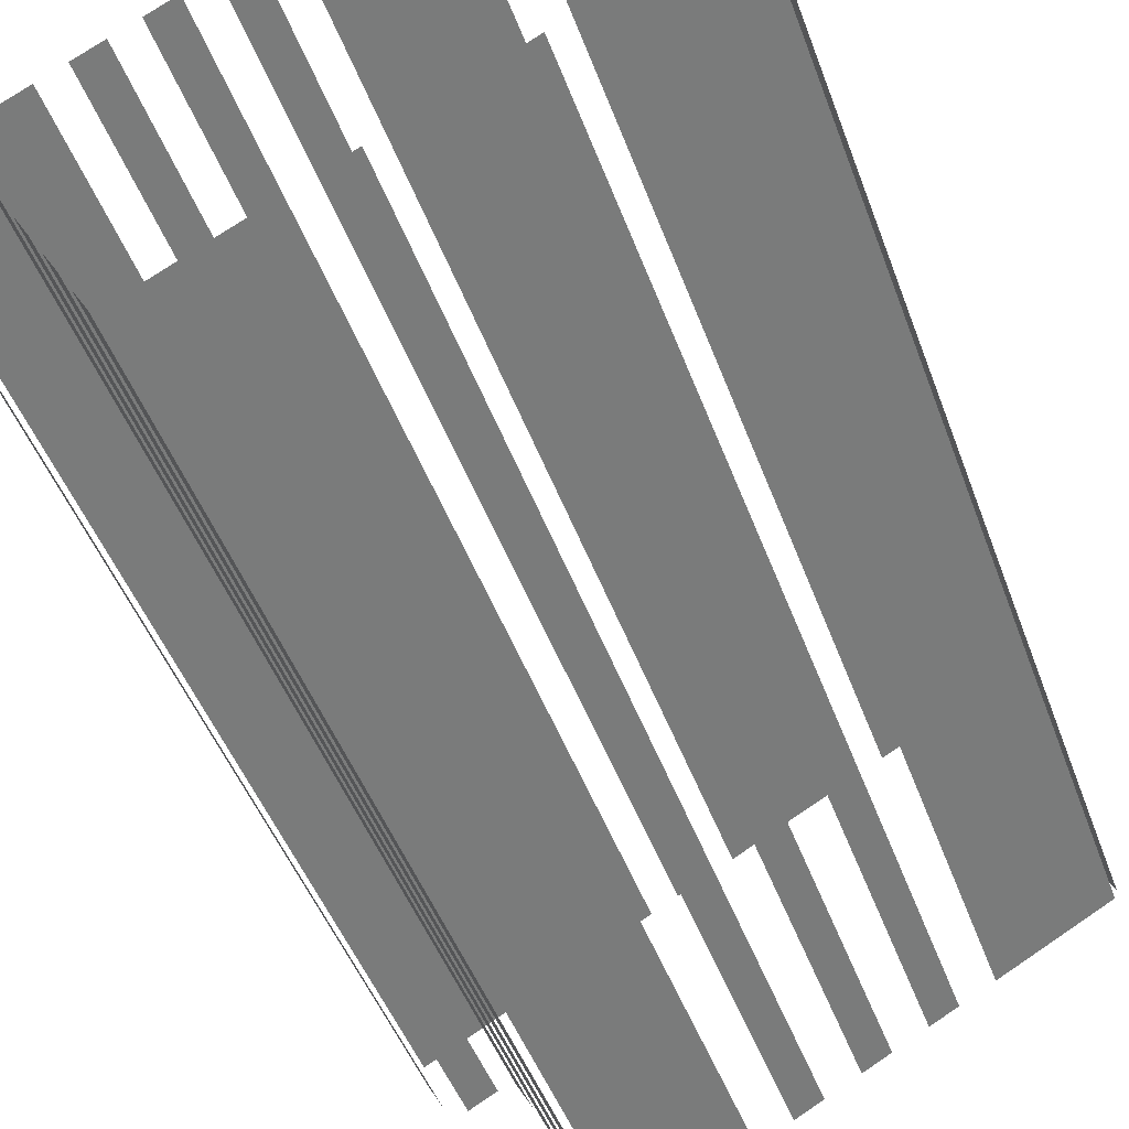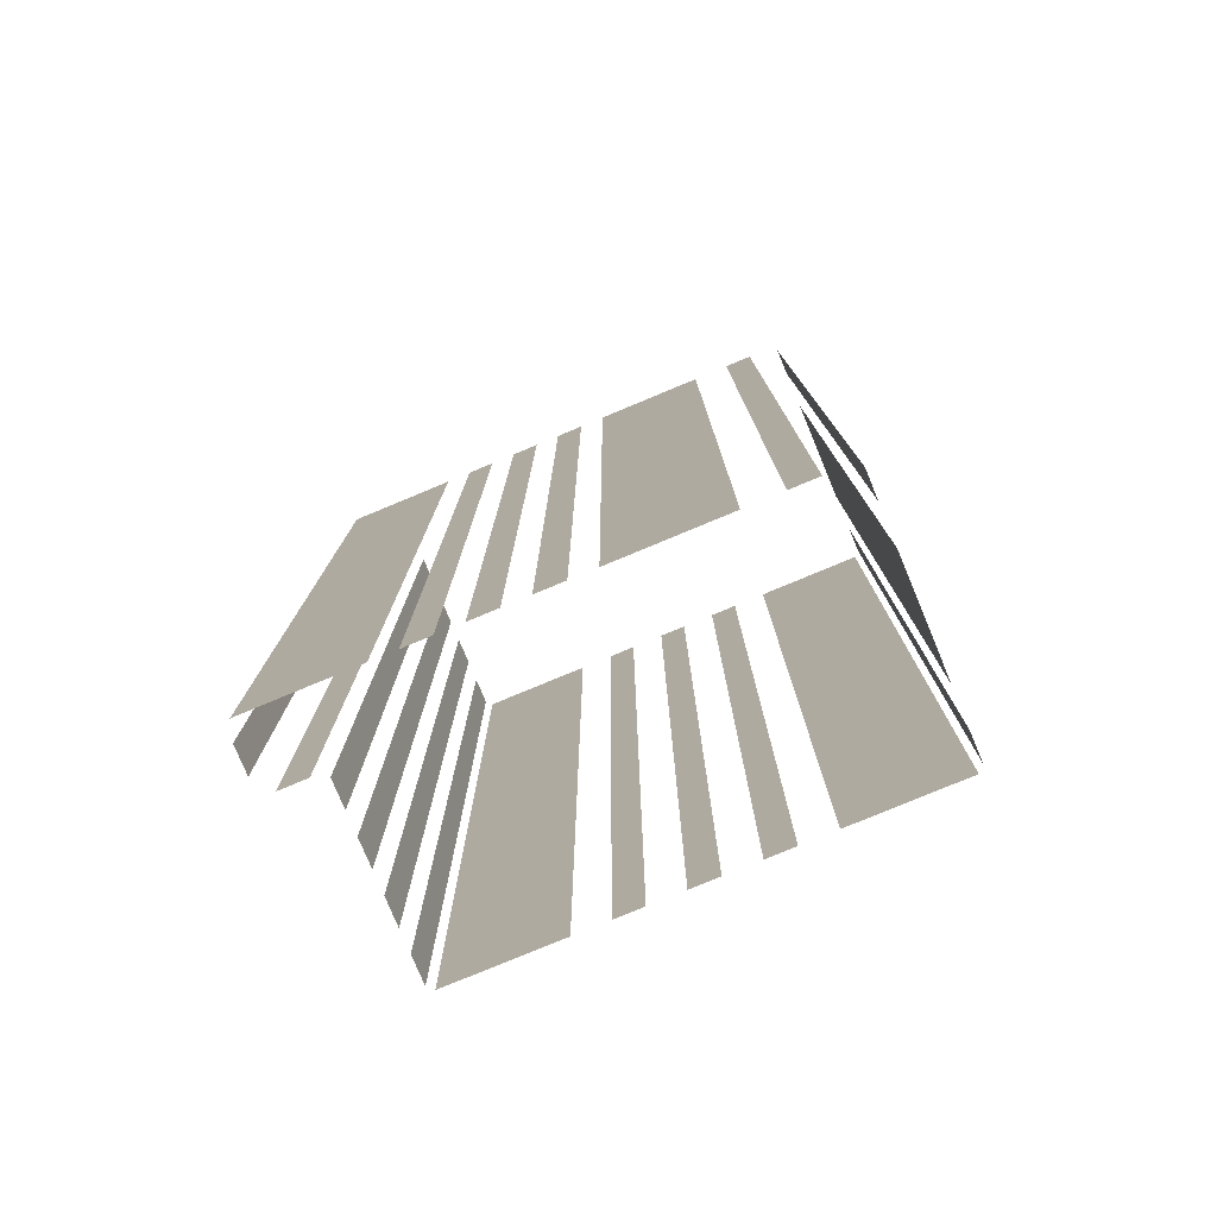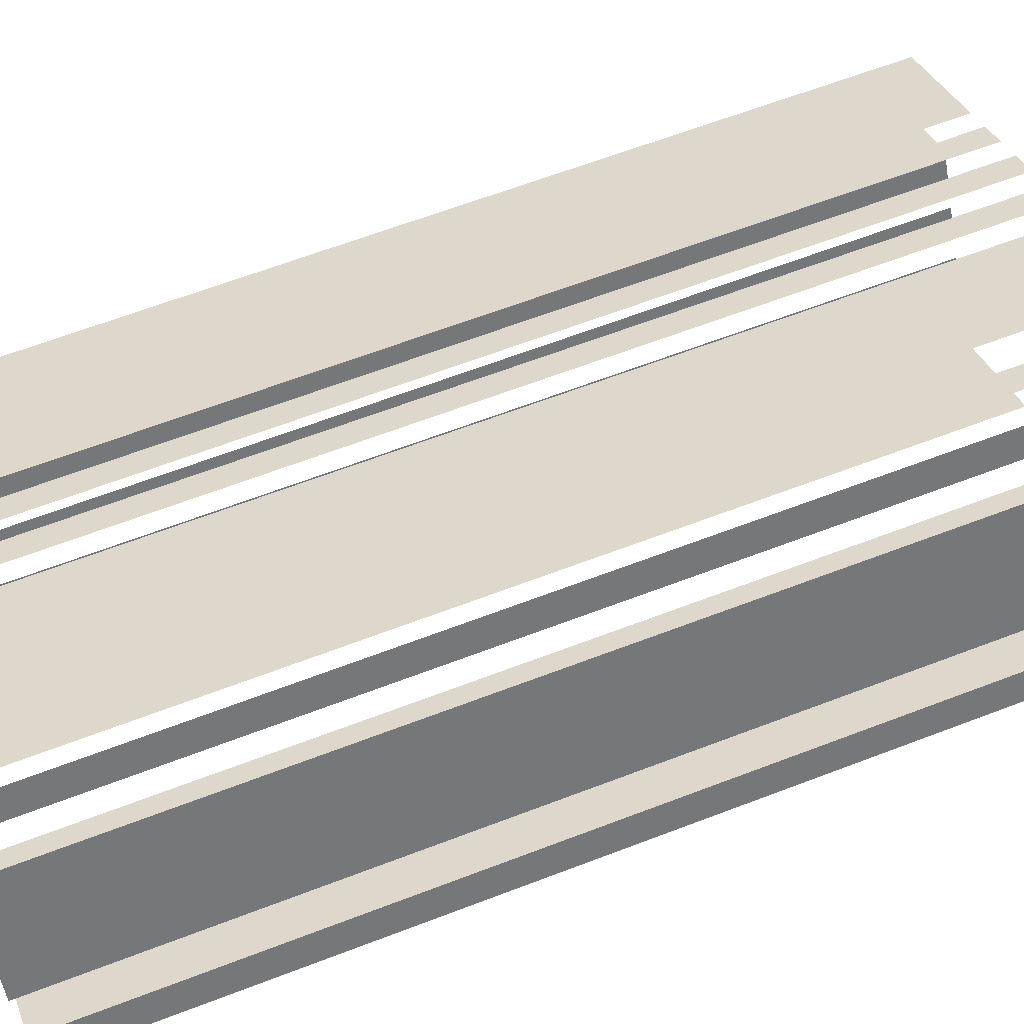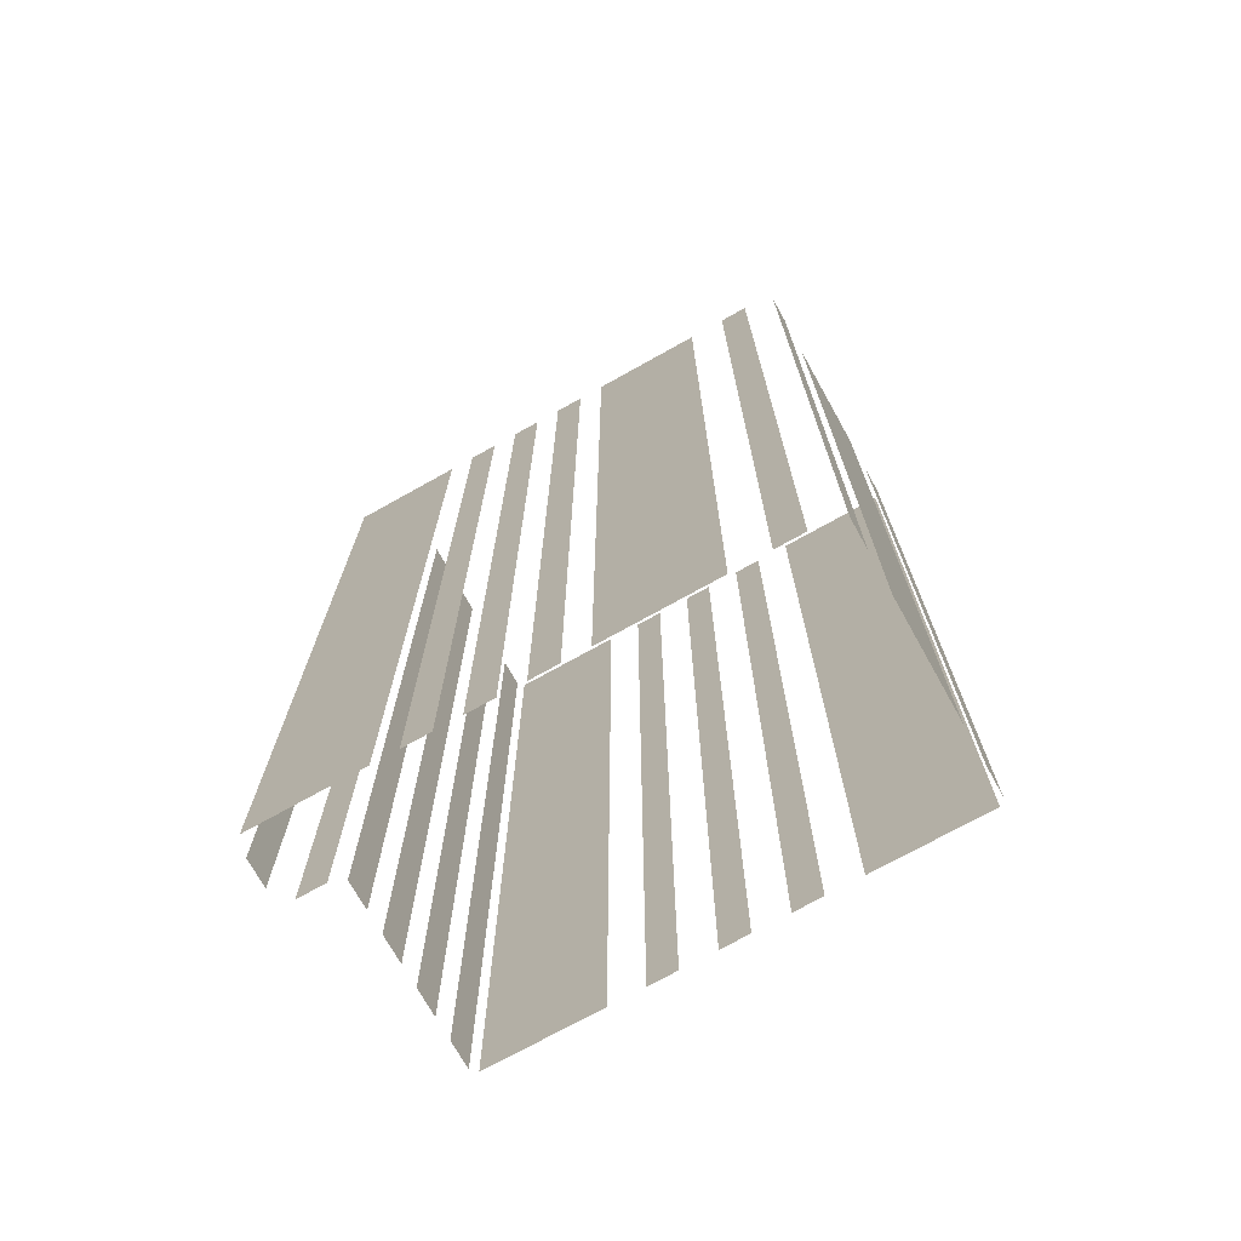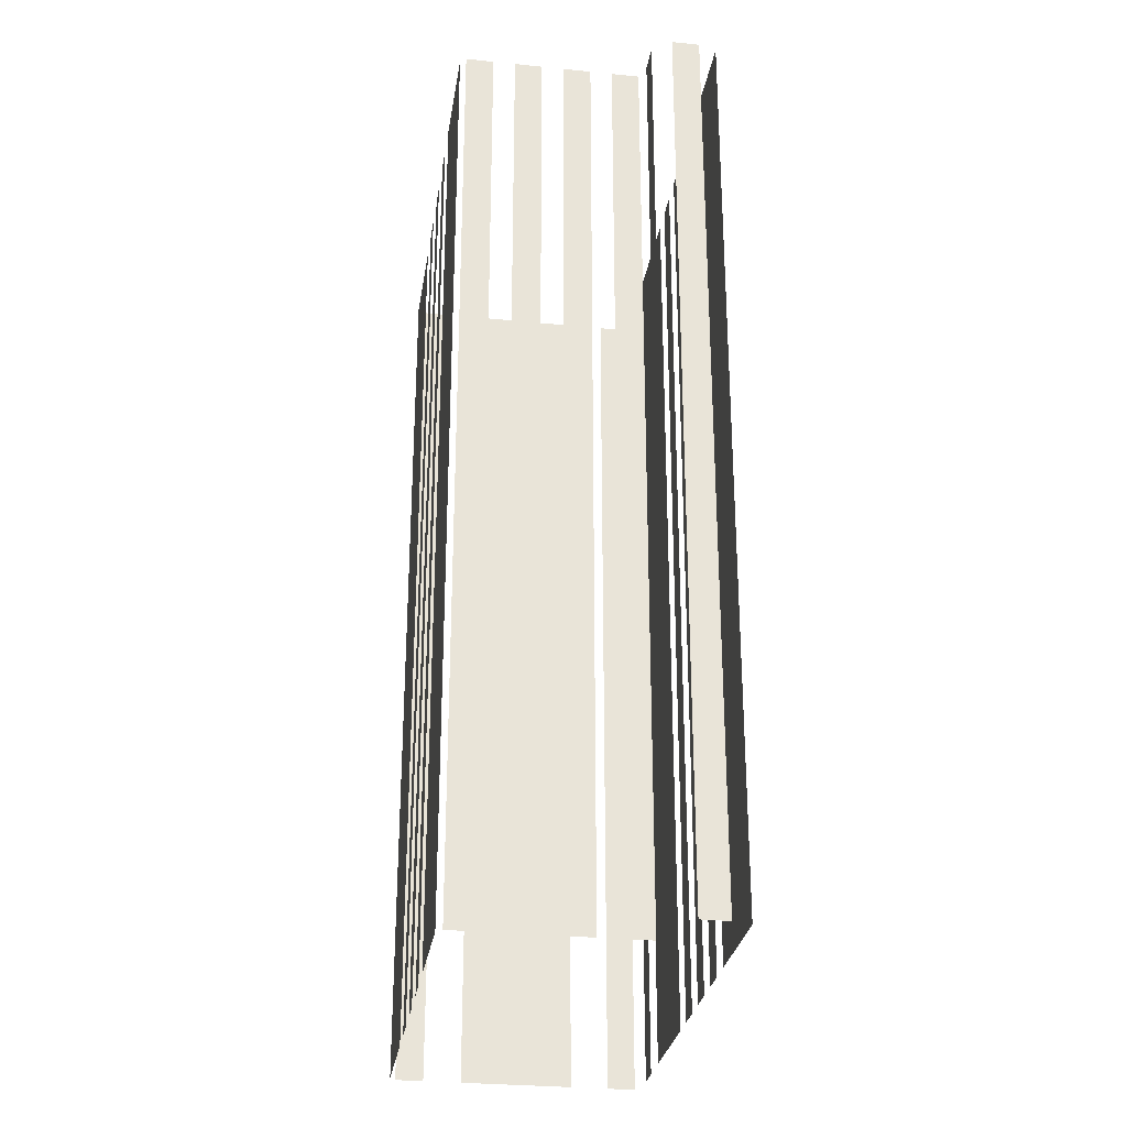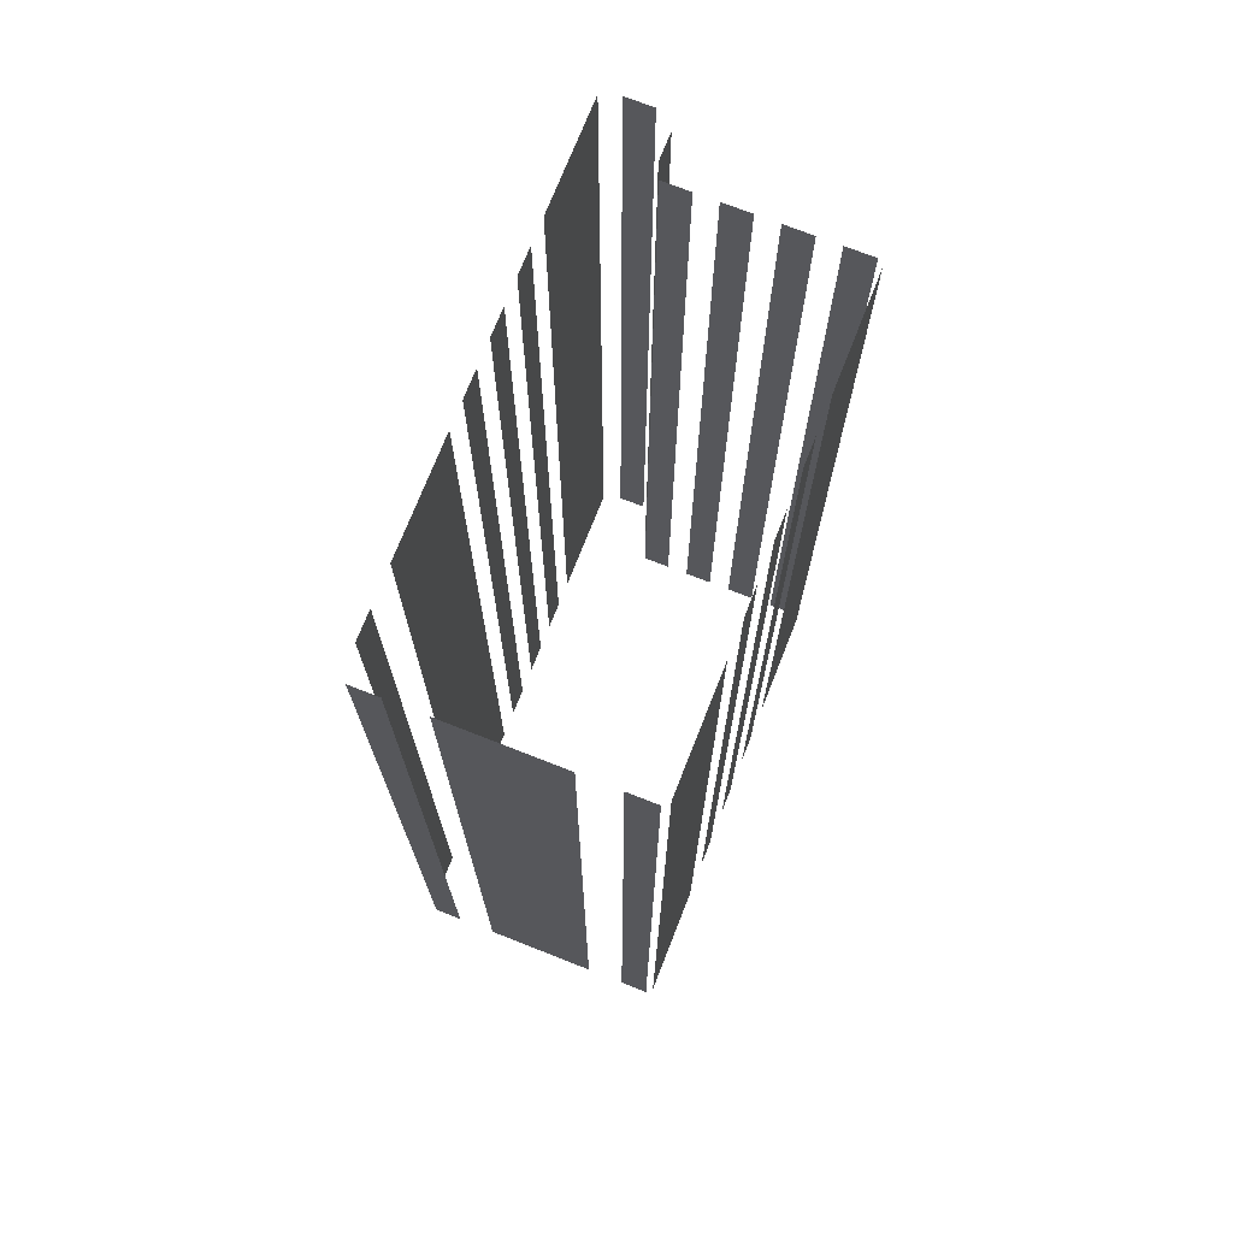
<metadata>
{"format":"obj","ext":"obj","renderer":"f3d","projection":"perspective","resolution":1024,"background":"white","views":[{"elev":-46.5,"azim":-160.6,"up":"+Y"},{"elev":-78.7,"azim":174.0,"up":"+Z"},{"elev":63.7,"azim":-111.2,"up":"+Y"},{"elev":-73.0,"azim":-179.4,"up":"+Z"},{"elev":-28.5,"azim":52.7,"up":"+Z"},{"elev":73.2,"azim":-97.1,"up":"+Z"}]}
</metadata>
<code>
o geometryt000010000010000110010110000110000110100100000010st33
v 675.5 -297.6 930.6
v 681.4 -300.9 930.6
v 681.4 -300.9 986.7
v 675.5 -297.6 986.7
v 683.2 -301.8 930.6
v 684.7 -302.7 930.6
v 684.7 -302.7 986.7
v 683.2 -301.8 986.7
v 686.5 -303.6 986.7
v 686.5 -303.6 930.6
v 688 -304.4 930.6
v 688 -304.4 986.7
v 689.8 -305.4 986.7
v 689.8 -305.4 930.6
v 691.3 -306.2 930.6
v 691.3 -306.2 986.7
v 693.1 -307.2 930.6
v 699 -310.5 930.6
v 699 -310.5 986.7
v 693.1 -307.2 986.7
v 676.2 -295.7 930.6
v 675.3 -297.2 930.6
v 675.3 -297.2 986.7
v 676.2 -295.7 986.7
v 680.5 -287.7 986.7
v 680.5 -287.7 930.6
v 677.2 -293.7 930.6
v 677.2 -293.7 986.7
v 682.4 -284.3 930.6
v 681.6 -285.7 930.6
v 681.6 -285.7 986.7
v 682.4 -284.3 986.7
v 685.7 -285.7 986.7
v 685.7 -285.7 930.6
v 684.2 -284.9 930.6
v 684.2 -284.9 986.7
v 693.6 -290 930.6
v 687.6 -286.7 930.6
v 687.6 -286.7 986.7
v 693.6 -290 986.7
v 696.4 -291.5 930.6
v 694.9 -290.7 930.6
v 694.9 -290.7 986.7
v 696.4 -291.5 986.7
v 699.2 -293.1 986.7
v 699.2 -293.1 930.6
v 697.8 -292.3 930.6
v 697.8 -292.3 986.7
v 702.1 -294.6 986.7
v 702.1 -294.6 930.6
v 700.6 -293.8 930.6
v 700.6 -293.8 986.7
v 709.4 -298.6 930.6
v 703.5 -295.4 930.6
v 703.5 -295.4 986.7
v 709.4 -298.6 986.7
v 699.5 -310.3 930.6
v 700.3 -308.8 930.6
v 700.3 -308.8 986.7
v 699.5 -310.3 986.7
v 700.9 -307.7 986.7
v 700.9 -307.7 930.6
v 701.8 -306.2 930.6
v 701.8 -306.2 986.7
v 702.4 -305 930.6
v 703.2 -303.5 930.6
v 703.2 -303.5 986.7
v 702.4 -305 986.7
v 703.8 -302.3 930.6
v 704.7 -300.9 930.6
v 704.7 -300.9 986.7
v 703.8 -302.3 986.7
v 705.6 -301 986.7
v 705.6 -301 930.6
v 707.1 -301.8 930.6
v 707.1 -301.8 986.7
v 708.4 -301.2 930.6
v 709.2 -299.7 930.6
v 709.2 -299.7 986.7
v 708.4 -301.2 986.7
f 1 2 3
f 4 1 3
f 5 6 7
f 8 5 7
f 9 10 11
f 9 11 12
f 13 14 15
f 13 15 16
f 17 18 19
f 20 17 19
f 21 22 23
f 24 21 23
f 25 26 27
f 25 27 28
f 29 30 31
f 32 29 31
f 33 34 35
f 33 35 36
f 37 38 39
f 40 37 39
f 45 46 47
f 45 47 48
f 49 50 51
f 49 51 52
f 53 54 55
f 56 53 55
f 57 58 59
f 60 57 59
f 61 62 63
f 61 63 64
f 65 66 67
f 68 65 67
f 69 70 71
f 72 69 71
f 73 74 75
f 73 75 76
f 77 78 79
f 80 77 79
f 41 42 43
f 44 41 43

</code>
